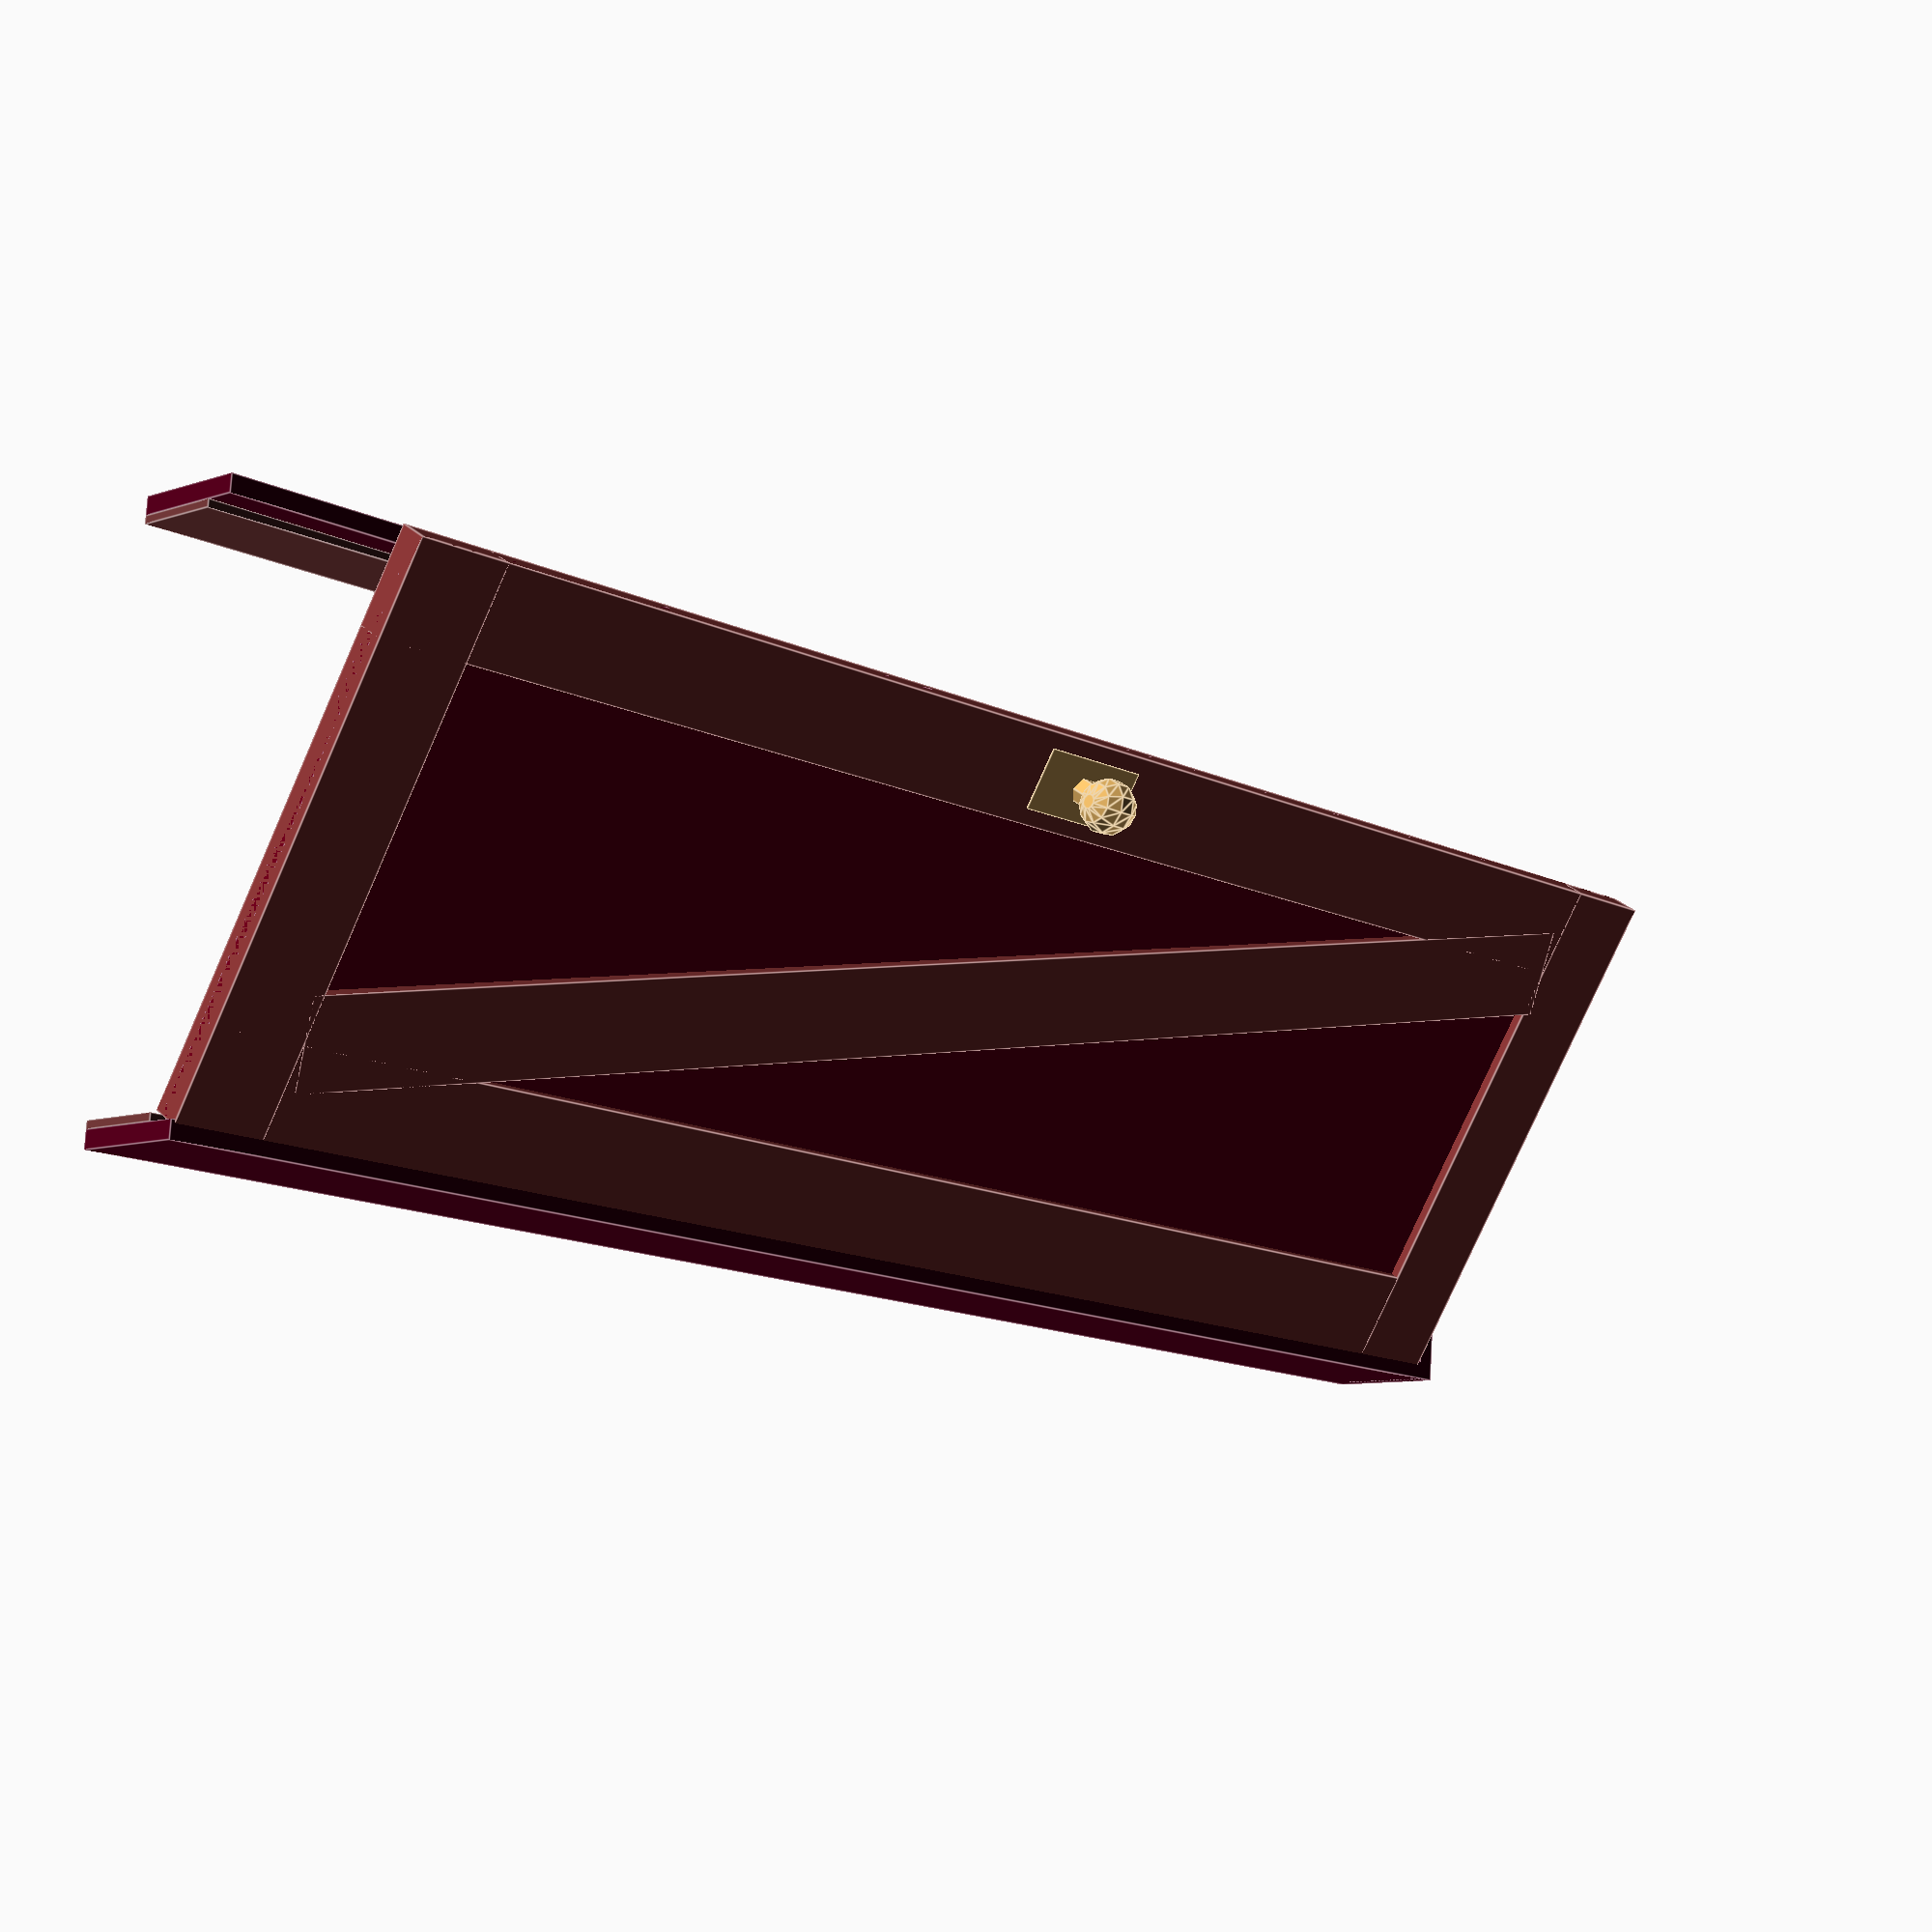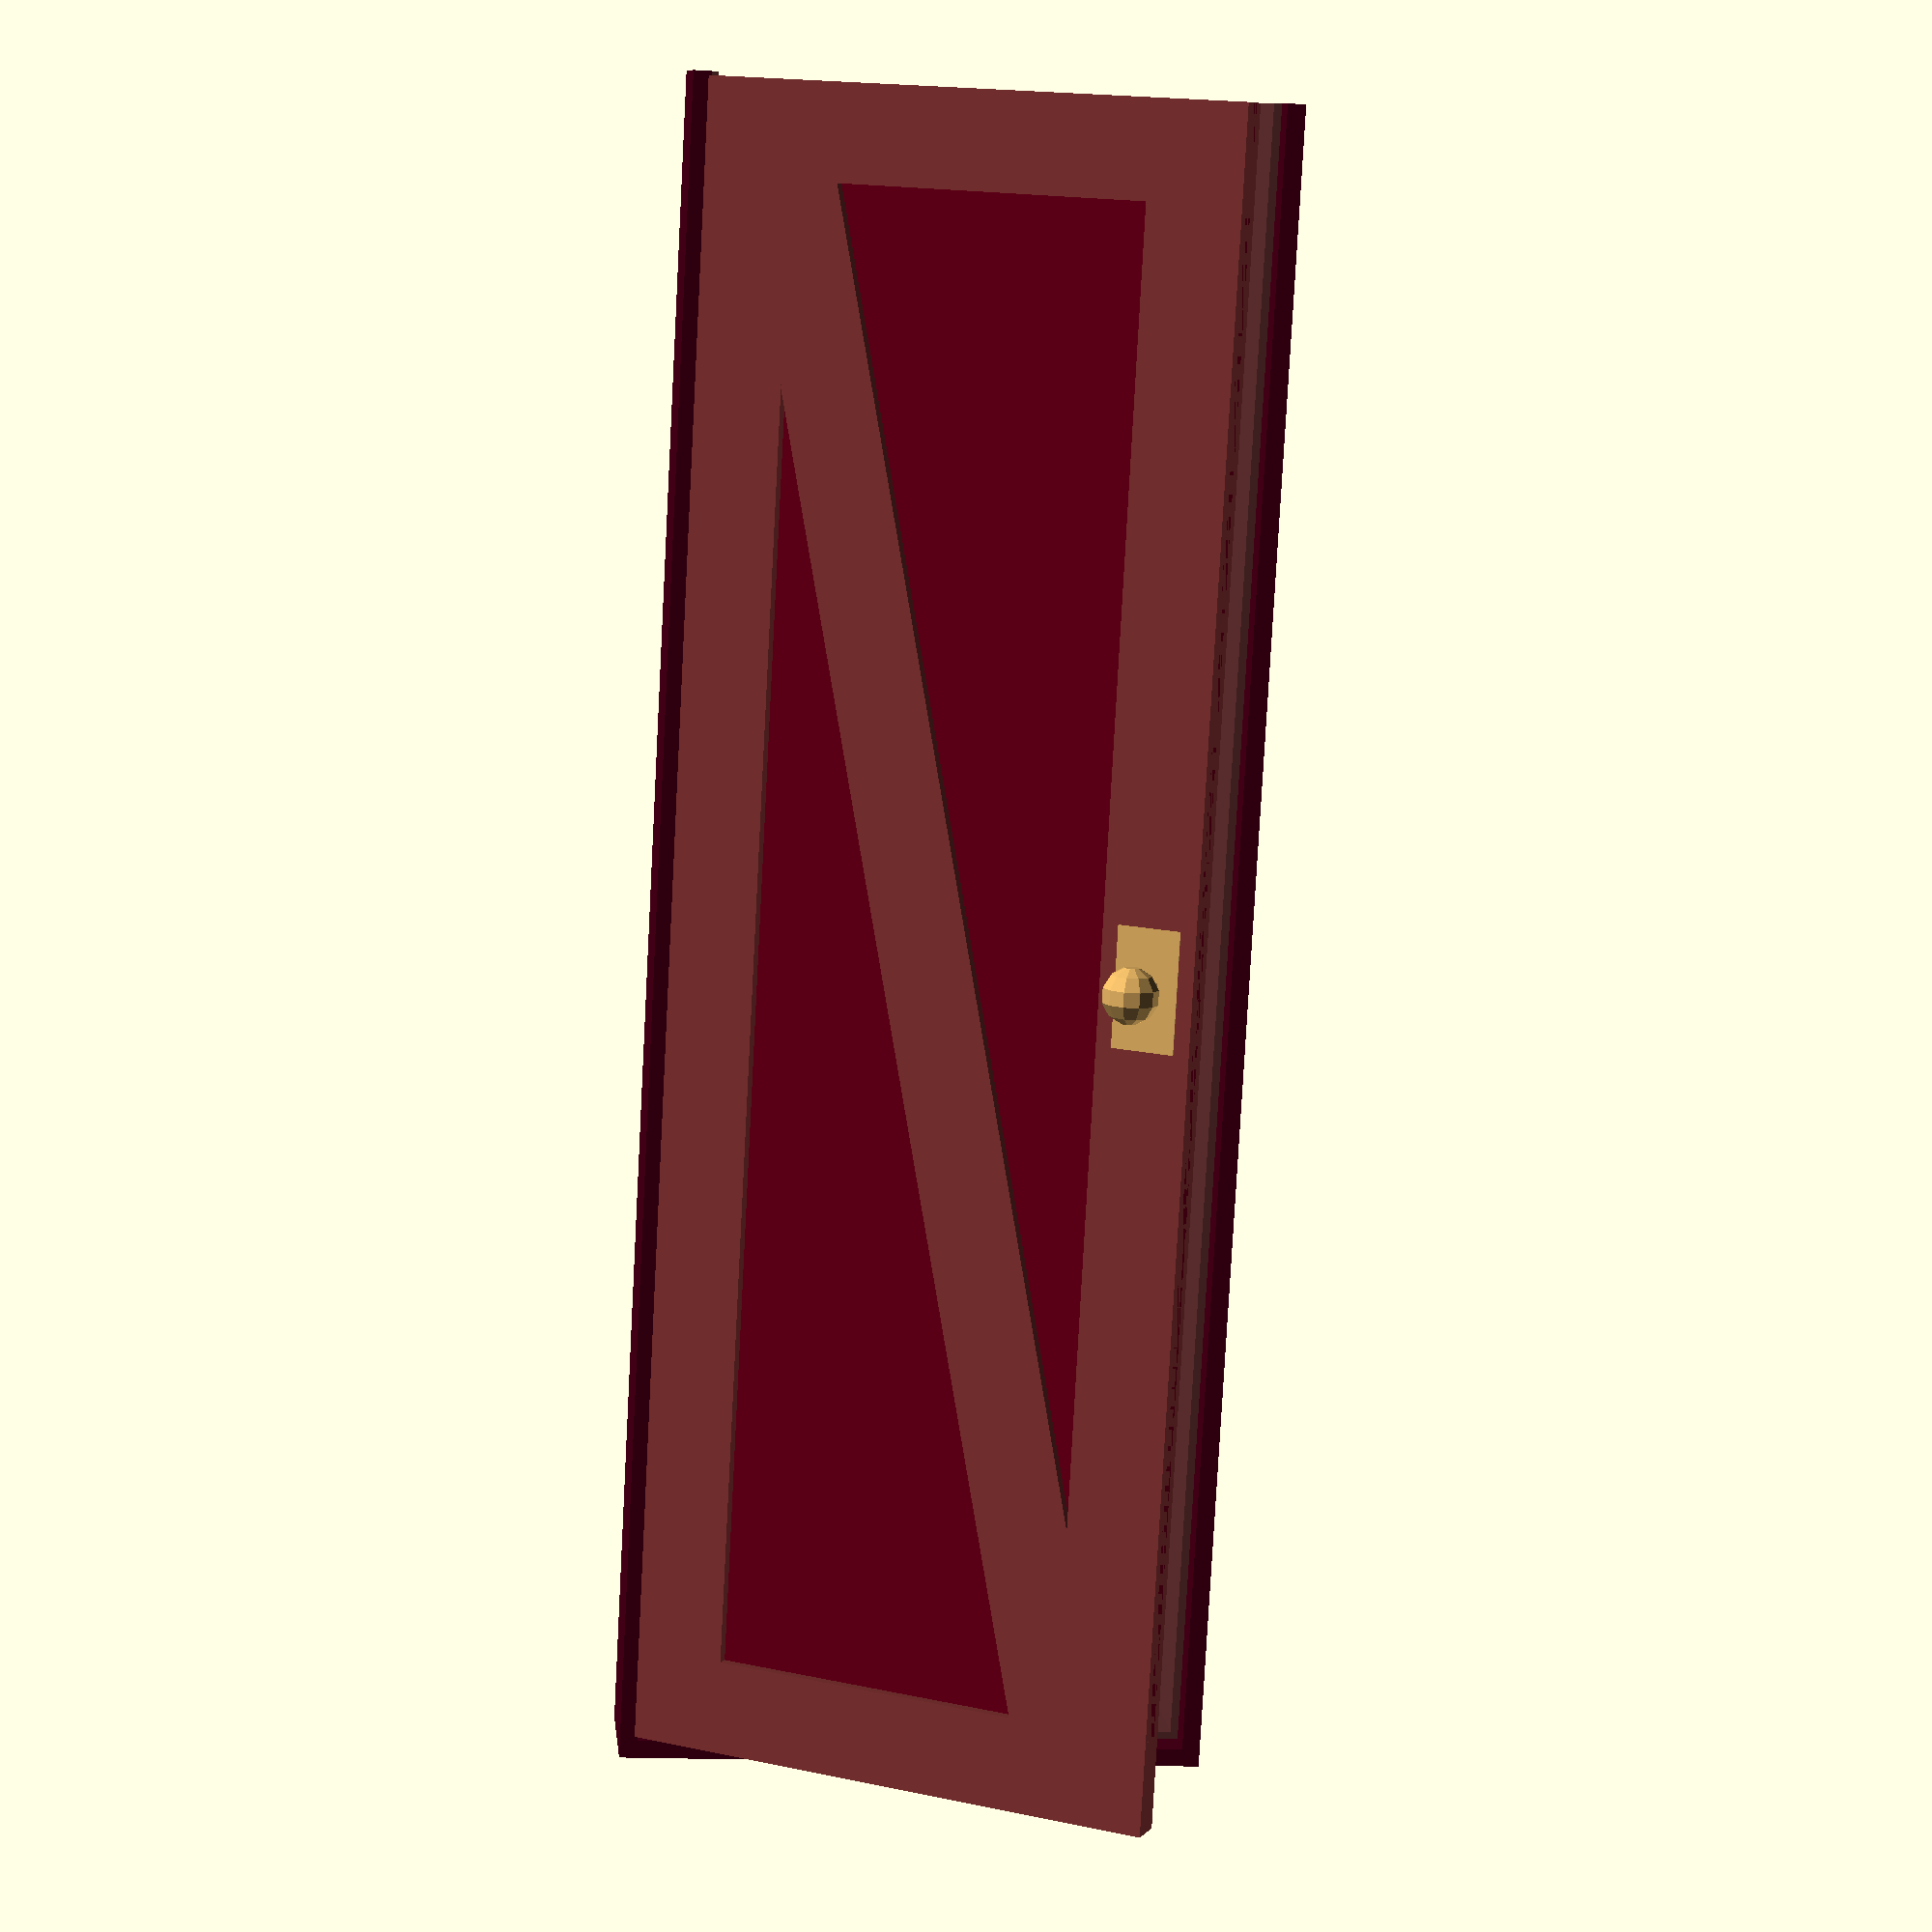
<openscad>
basic_door_w = 75.3;
basic_door_h = 213.2;


module basicdoor(wall_thickness=15, right_handed = false, open_angle = 30, width=basic_door_w, height=basic_door_h) 
{
    profile_width = 12;
    door_thickness = 4.0;
    frame_profile_width = 2.3;
    frame_extout = 0.5;
    frame_profile_depth = wall_thickness + 2*frame_extout;
    seal_profile_width = 1.0;
    
    translate([0,wall_thickness/2,height/2])
    {
    
    /* Outer frame fixed to convrete wall. */
    color([0.3,0.0,0.1])
    basicdoorframe(false, width, height, frame_profile_width, frame_profile_depth);

    color([0.4,0.2,0.2])
    translate([0, door_thickness/2,-frame_profile_width/2])
    basicdoorframe(false, width - 2 * frame_profile_width,
        height - frame_profile_width, 
        seal_profile_width, frame_profile_depth - door_thickness);
    
    /* Calculate door size. */
    open_w = width - 2 * frame_profile_width - 0.6;
    open_h = height - frame_profile_width - 1.0;

    ow = open_w/2 + 0.2;
    translate([right_handed?-ow:ow, 
        -(frame_profile_depth-door_thickness)/2, -frame_profile_width/2])
    rotate([0, 0, right_handed?-open_angle:open_angle])
    translate([right_handed?ow:-ow, 0, 0])
     union() {
        /* Playwood */
        color([0.4,0.0,0.1])
        cube([open_w, 1.5, open_h], center=true);
        
        /* Door strengtehing. */
        color([0.5,0.2,0.2])
        basicdoorframe(true, open_w, open_h, profile_width, door_thickness);
        
         /* Diagonal strengthening */
        dx = open_w - 2*profile_width;
        dy = open_h - 2*profile_width;
        l = sqrt(dx*dx+dy*dy);
        rotate([0,-atan2(dx,dy), 0])
        color([0.5,0.2,0.2])
        cube([profile_width, door_thickness, l], center=true);
         
         /* Door knob */
         translate([right_handed ? open_w/2 - 6.0 
            : -open_w/2 + 6.0, 0, 0])
         color([218/255,172/255,96/255])
         doorknob(door_thickness);
    }
    }
}

module basicdoorhole(wall_thickness=15, width=basic_door_w, height=basic_door_h) 
{
    color("White")
    translate([0, wall_thickness/2, height/2])
    cube([width, wall_thickness+4, height], center=true);
}

module basicdoorframe(draw_bottom=true,width=70, height=110, profile_width = 5, door_thickness = 8) 
{
    translate([-(width - profile_width)/2, 0, 0]) 
    cube([profile_width,door_thickness, height], center=true);
    
    translate([(width - profile_width)/2, 0, 0]) 
    cube([profile_width,door_thickness, height], center=true);

    if (draw_bottom) {
        translate([0, 0, -(height - profile_width)/2]) 
        cube([width, door_thickness, profile_width], center=true);
    }
    
    translate([0, 0, (height - profile_width)/2]) 
    cube([width, door_thickness, profile_width], center=true);
}    

module doorknob(door_thickness = 8)
{
    doorknob_length = 7;
    doorknob_r = 3.5;
    
    translate([0, doorknob_length, 0]) 
    sphere(r=doorknob_r);
    translate([0, -doorknob_length, 0]) 
    sphere(r=doorknob_r);
 
    rotate([90, 90, 0])
    cylinder(h = doorknob_length*2, r = 0.5 * doorknob_r, center=true);
   
    cube([8, door_thickness+0.2, 15],center=true); 
}

// For testing
basicdoor();
</openscad>
<views>
elev=194.8 azim=265.1 roll=315.1 proj=p view=edges
elev=260.4 azim=186.3 roll=3.1 proj=p view=wireframe
</views>
